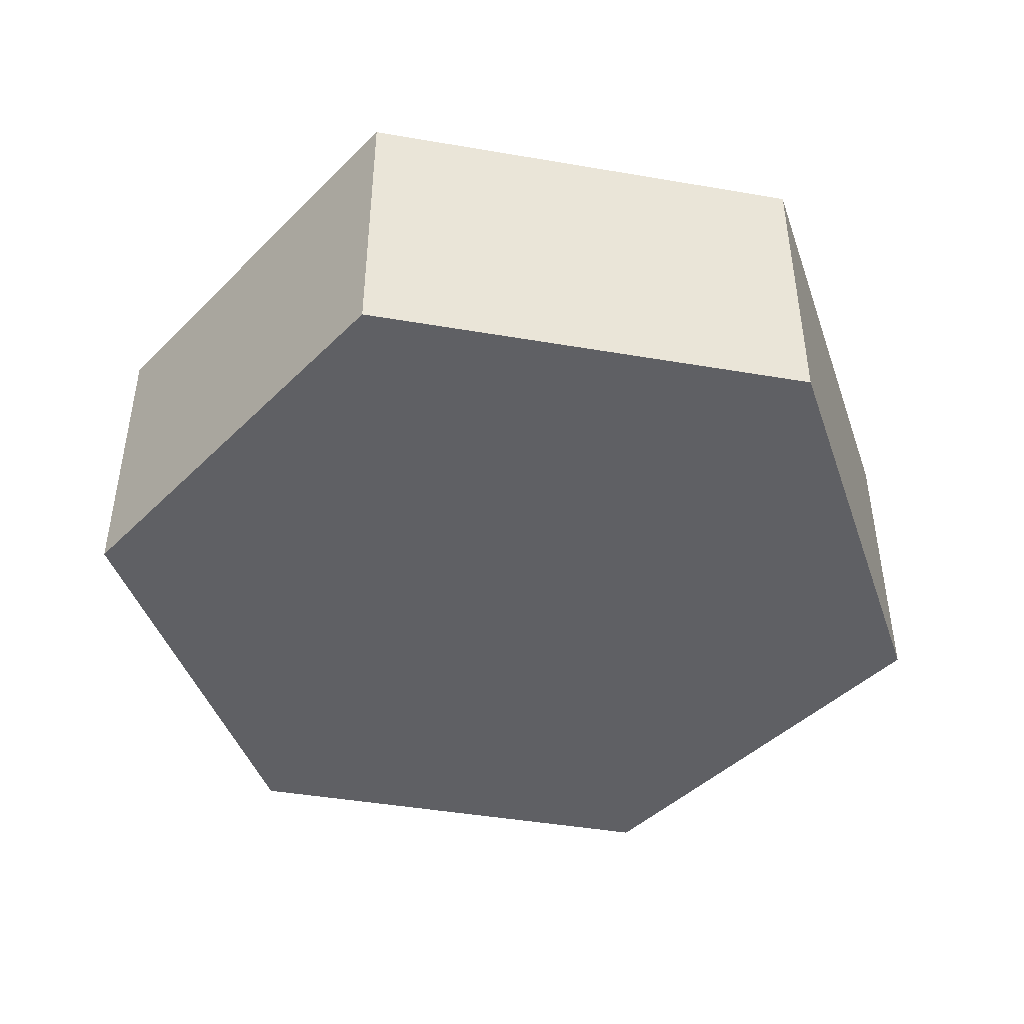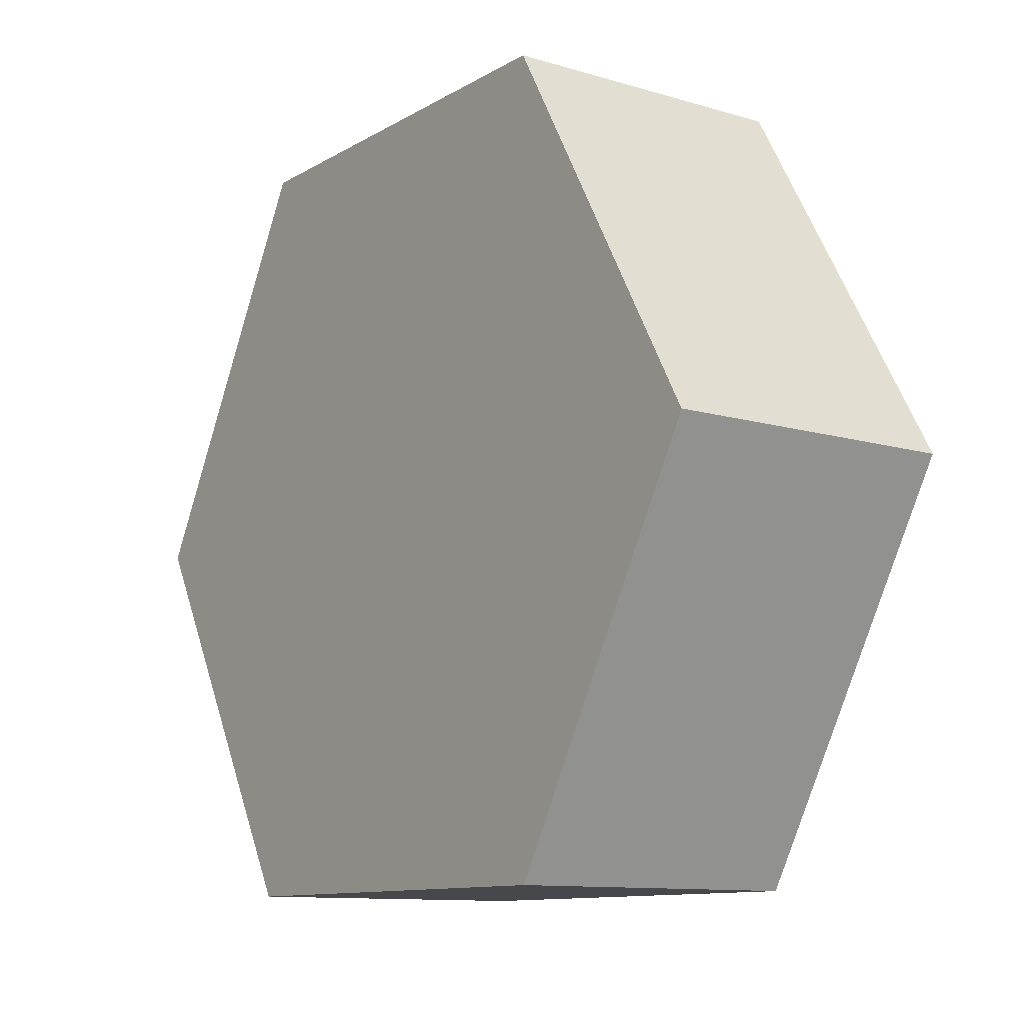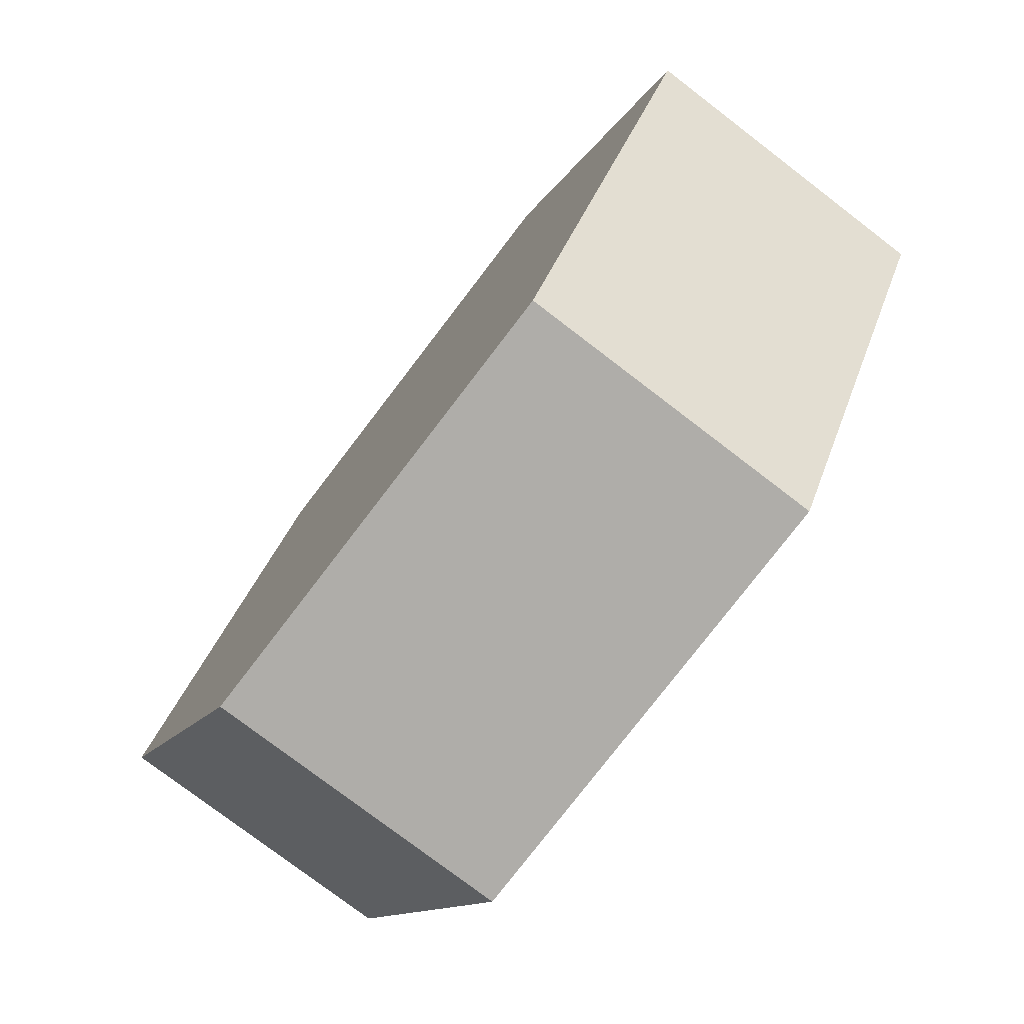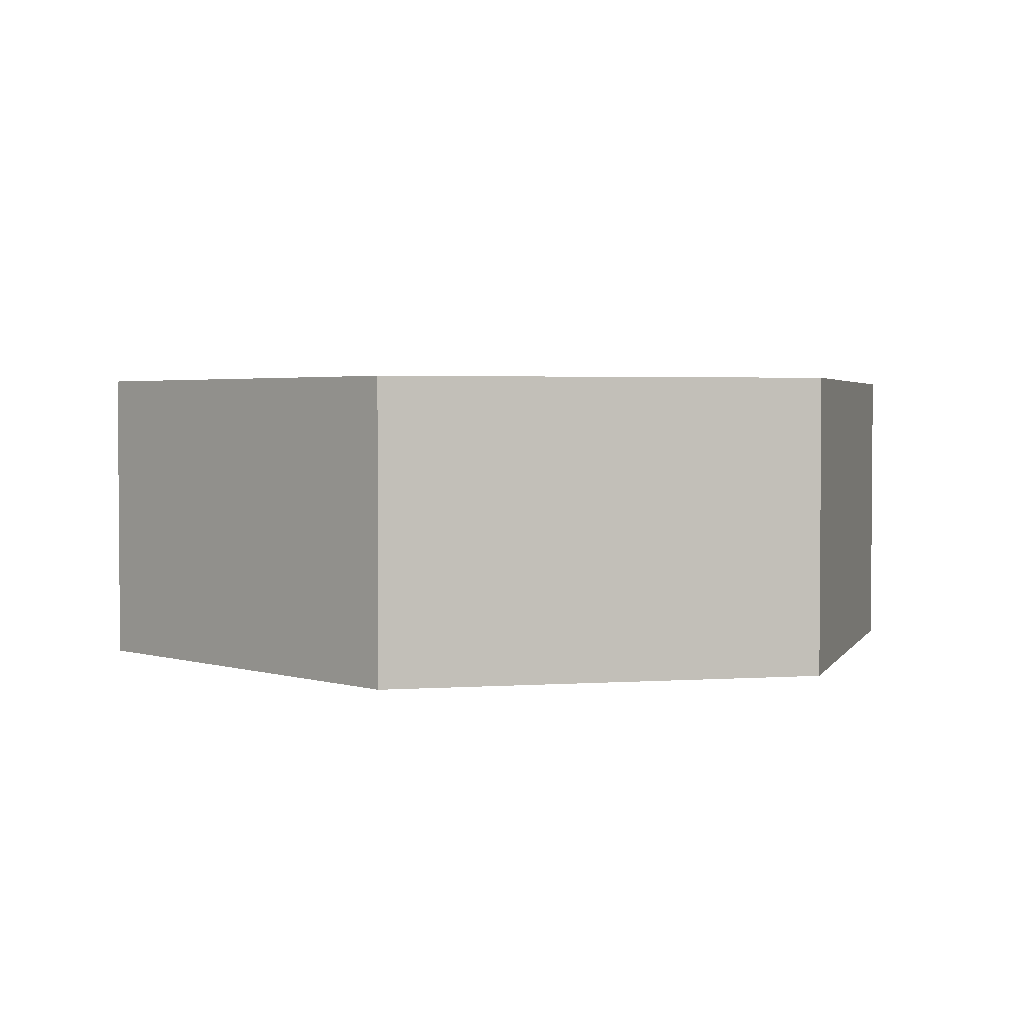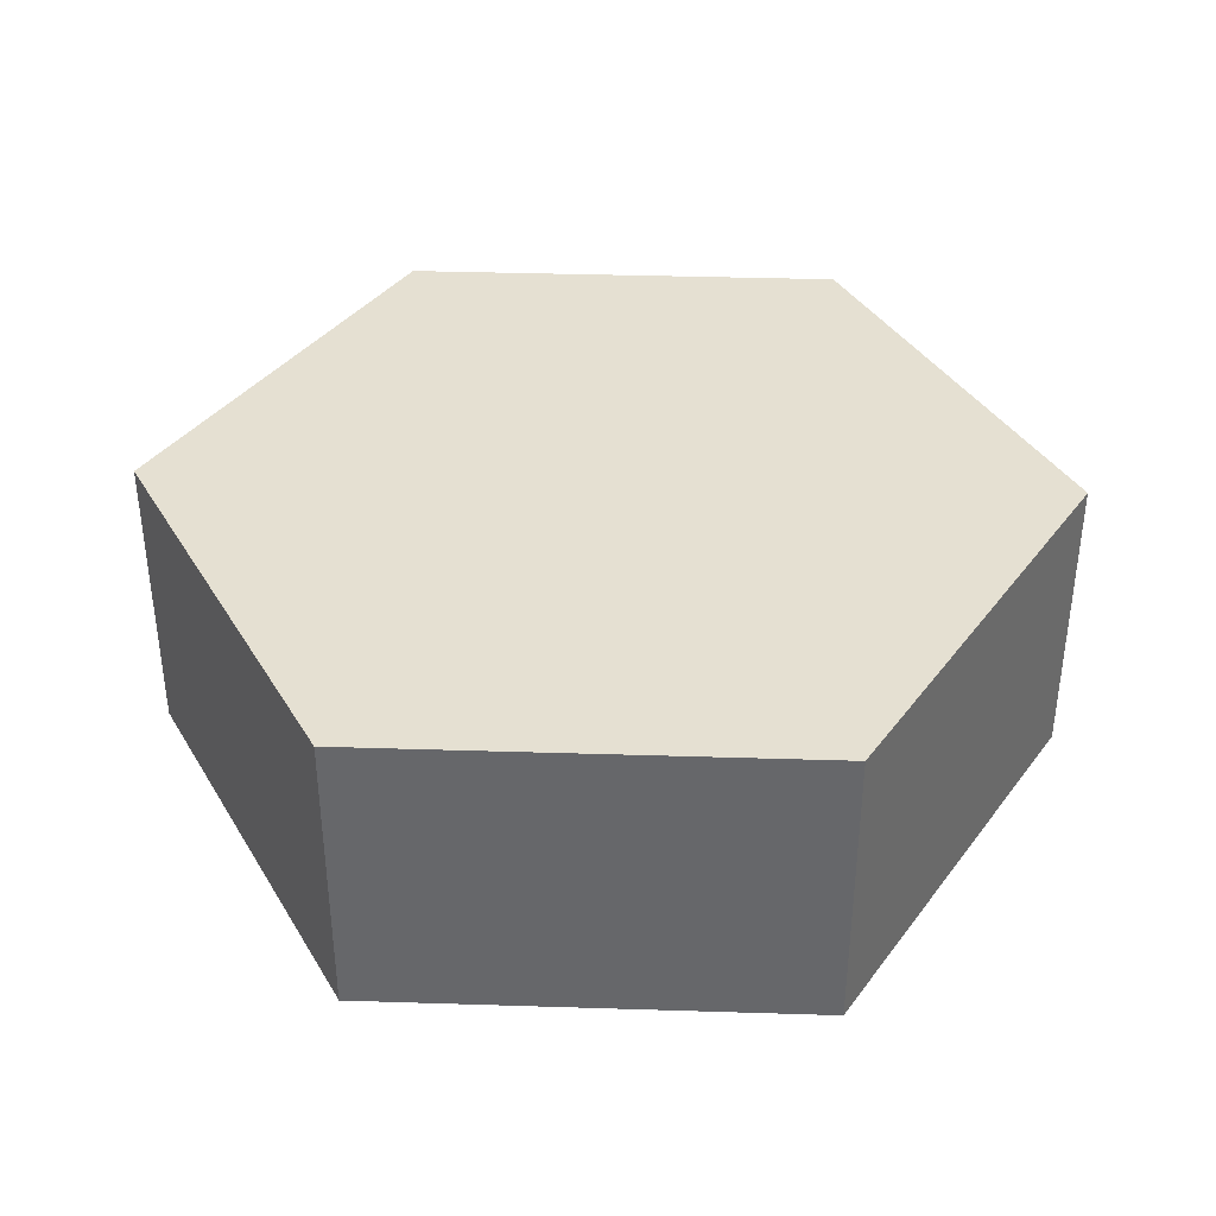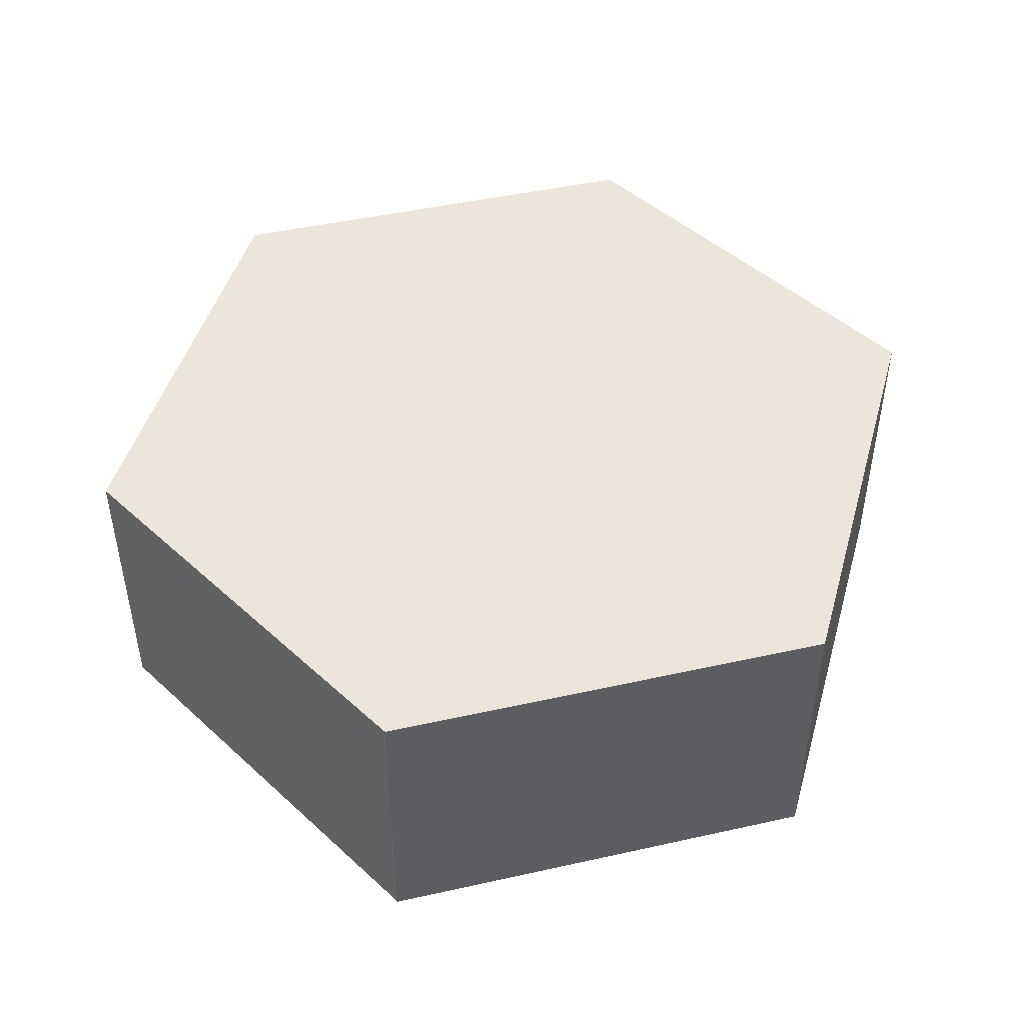
<metadata>
{"format":"obj","ext":"obj","renderer":"f3d","projection":"perspective","resolution":1024,"background":"white","views":[{"elev":-44.3,"azim":-11.3,"up":"+Y"},{"elev":-11.1,"azim":54.1,"up":"+Z"},{"elev":-77.4,"azim":-127.4,"up":"+Z"},{"elev":2.7,"azim":106.5,"up":"+Y"},{"elev":37.6,"azim":122.3,"up":"+Y"},{"elev":46.7,"azim":-134.2,"up":"+Y"}]}
</metadata>
<code>
v -0.3753 0 0.65
v 0.3753 0 0.65
v 0.3753 0.5 0.65
v -0.3753 0.5 0.65
v 0.7506 0 4.441e-16
v 0.3753 0 -0.65
v 0.3753 0.5 -0.65
v 0.7506 0.5 4.441e-16
v 0.3753 0 -0.65
v -0.3753 0 -0.65
v -0.3753 0.5 -0.65
v 0.3753 0.5 -0.65
v -0.7506 0 -1.665e-16
v -0.3753 0 0.65
v -0.3753 0.5 0.65
v -0.7506 0.5 -2.22e-16
v -0.3753 0 -0.65
v -0.7506 0 -1.665e-16
v -0.7506 0.5 -2.22e-16
v -0.3753 0.5 -0.65
v 0.3753 0 0.65
v 0.7506 0 4.441e-16
v 0.7506 0.5 4.441e-16
v 0.3753 0.5 0.65
v -0.3753 0 -0.65
v 0.3753 0 -0.65
v 0.7506 0 4.441e-16
v 0.3753 0 0.65
v -0.3753 0 0.65
v -0.7506 0 -1.665e-16
v 0.3753 0.5 -0.65
v -0.3753 0.5 -0.65
v -0.7506 0.5 -2.22e-16
v -0.3753 0.5 0.65
v 0.3753 0.5 0.65
v 0.7506 0.5 4.441e-16
f 1 2 4
f 4 2 3
f 5 6 8
f 8 6 7
f 9 10 12
f 12 10 11
f 13 14 16
f 16 14 15
f 17 18 20
f 20 18 19
f 21 22 24
f 24 22 23
f 25 26 30
f 30 26 27
f 30 27 29
f 29 27 28
f 32 33 31
f 31 33 36
f 36 33 34
f 36 34 35

</code>
